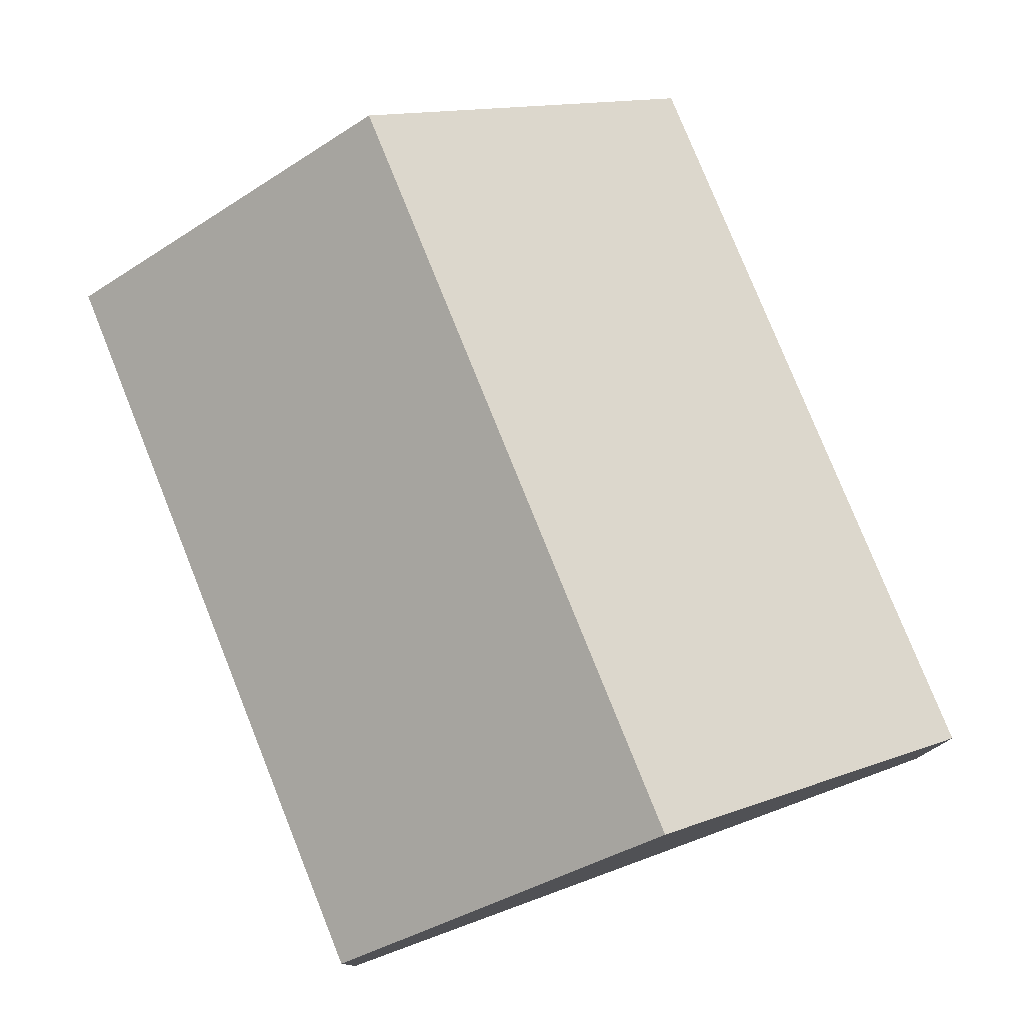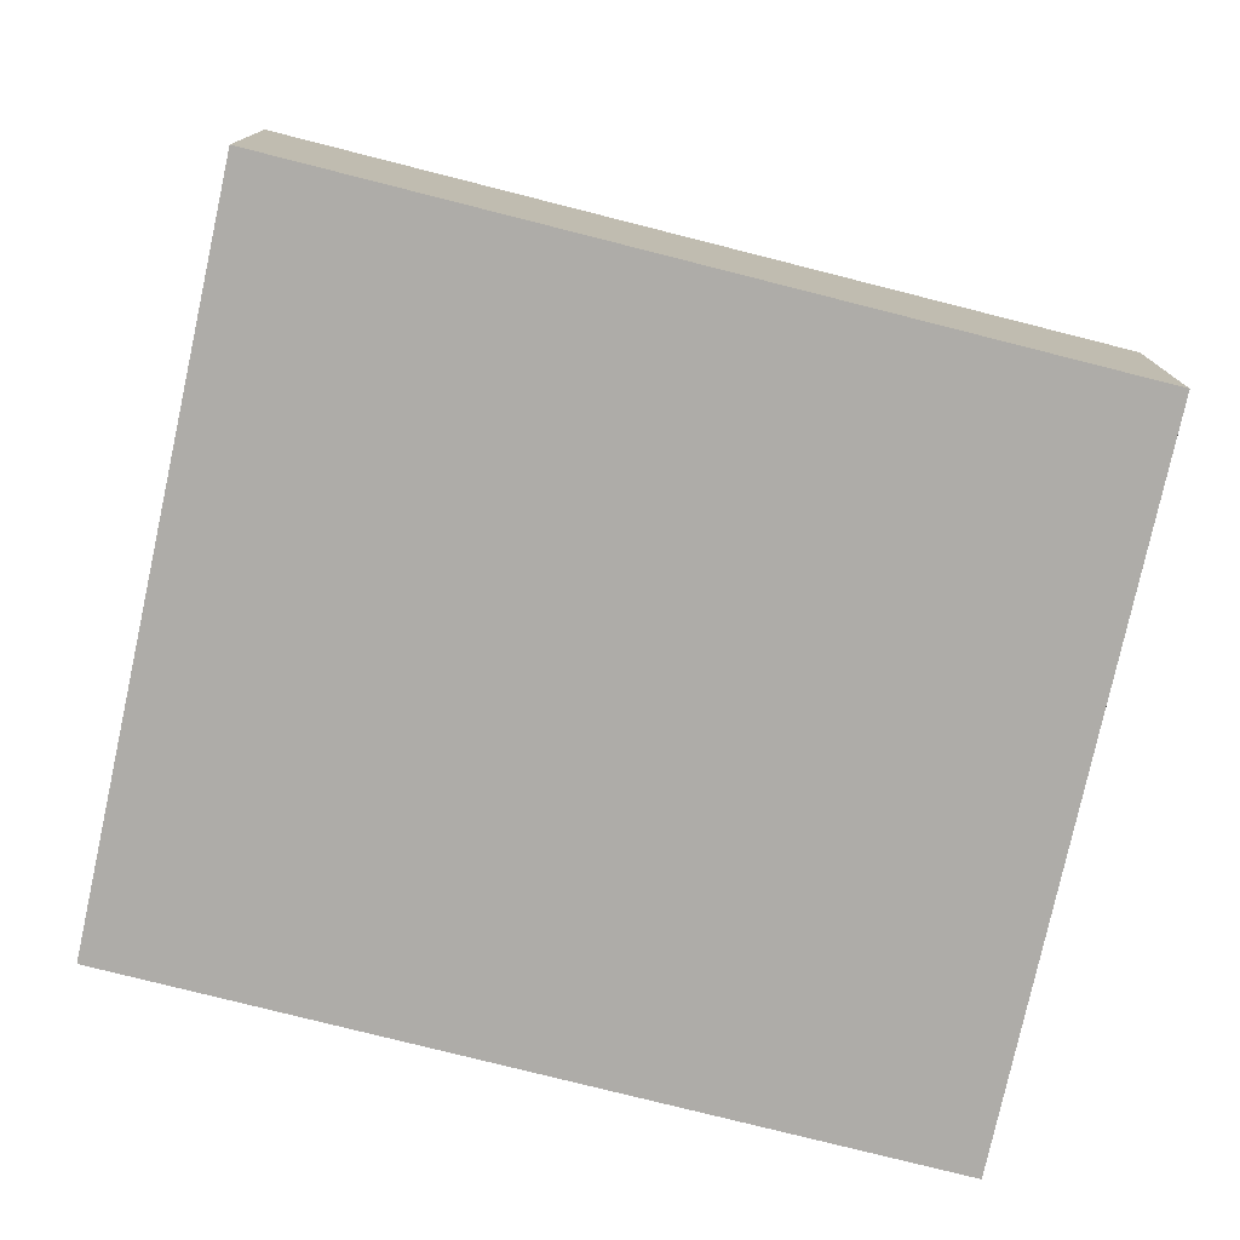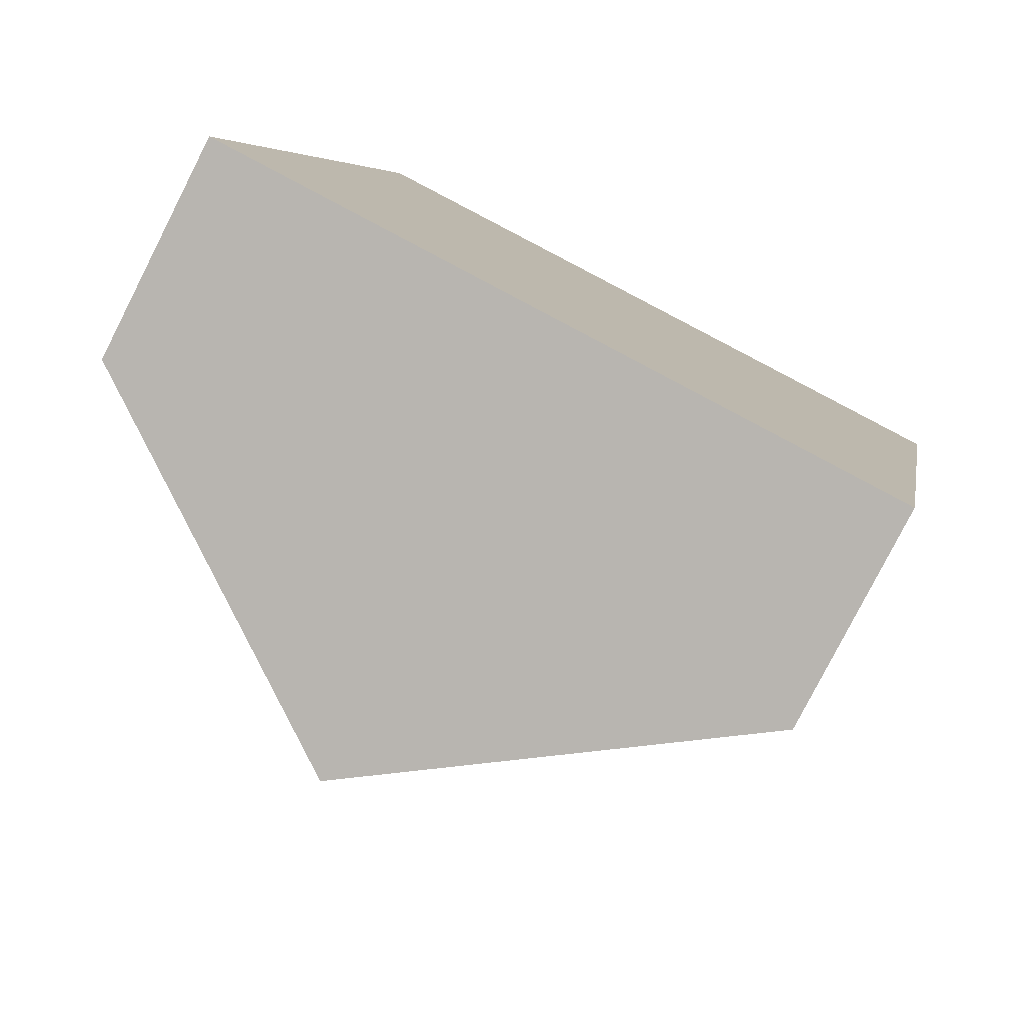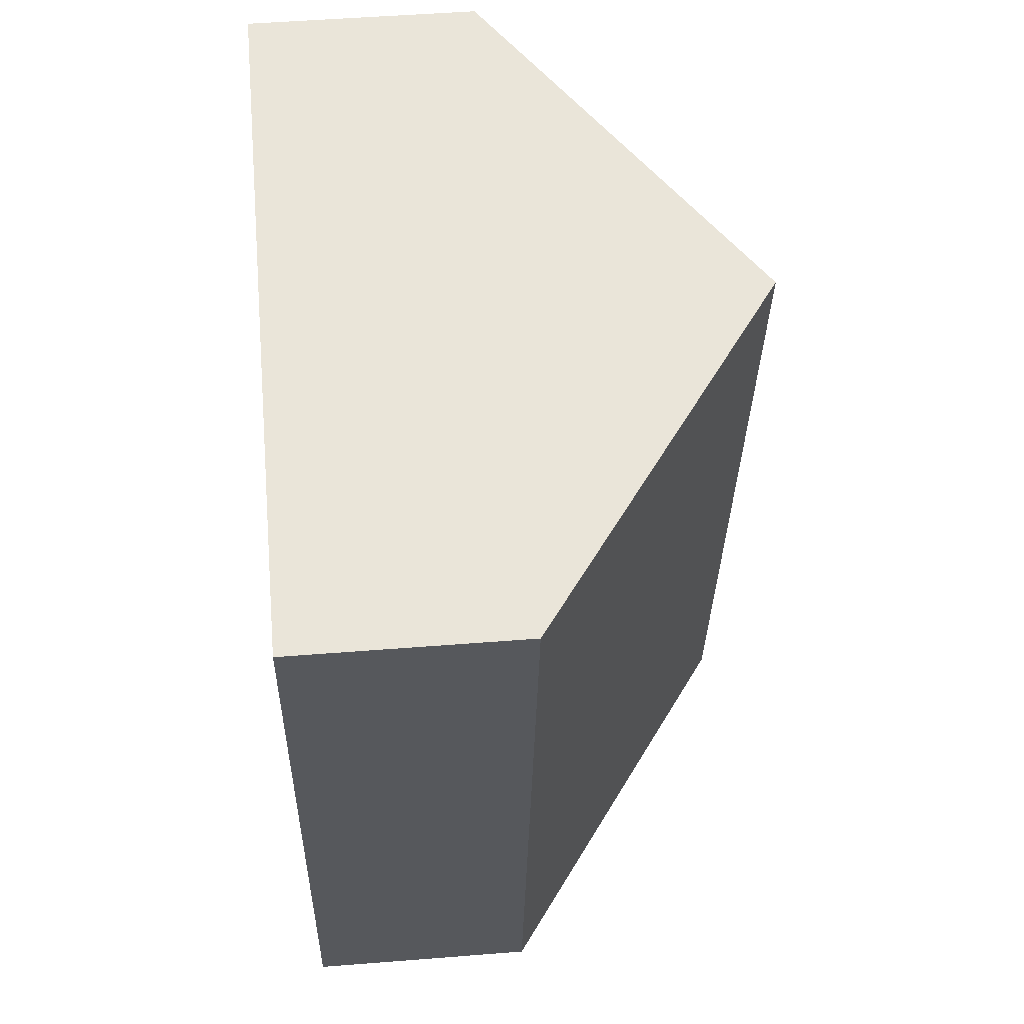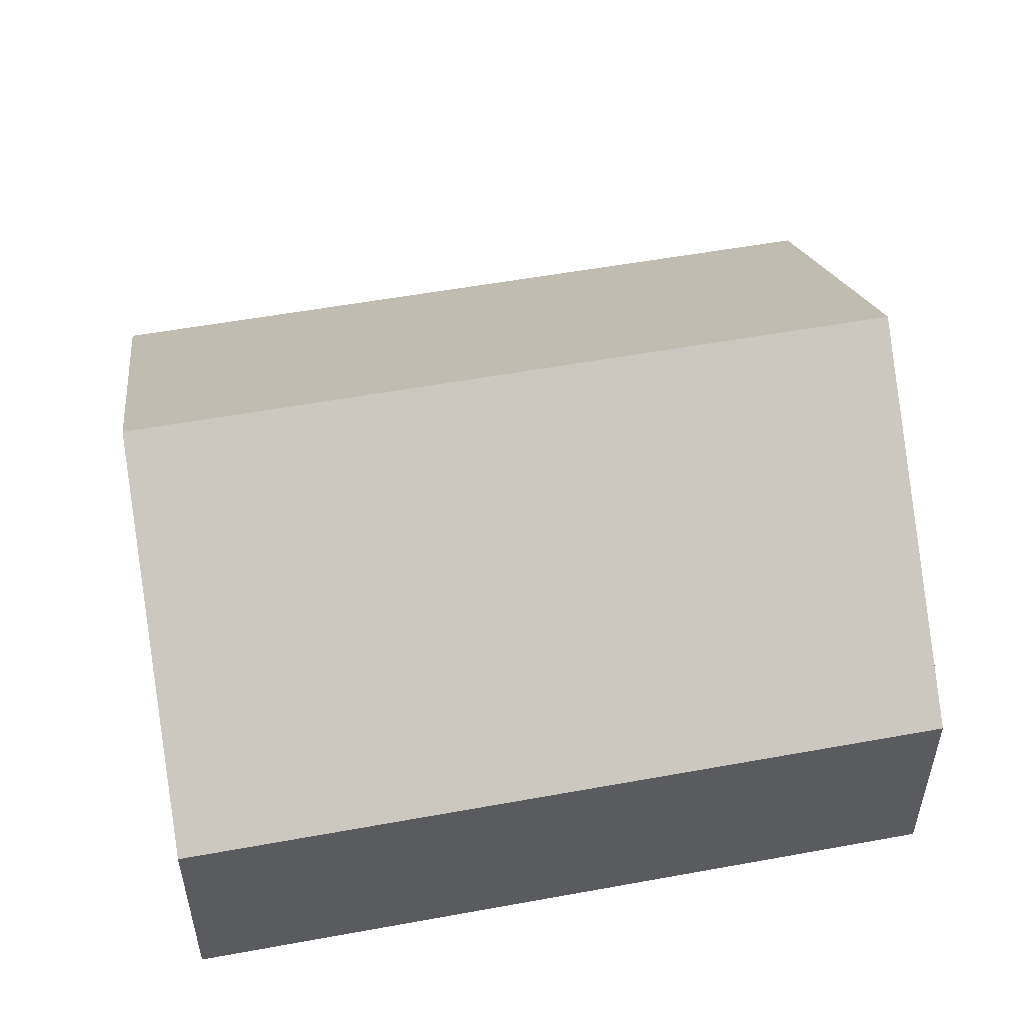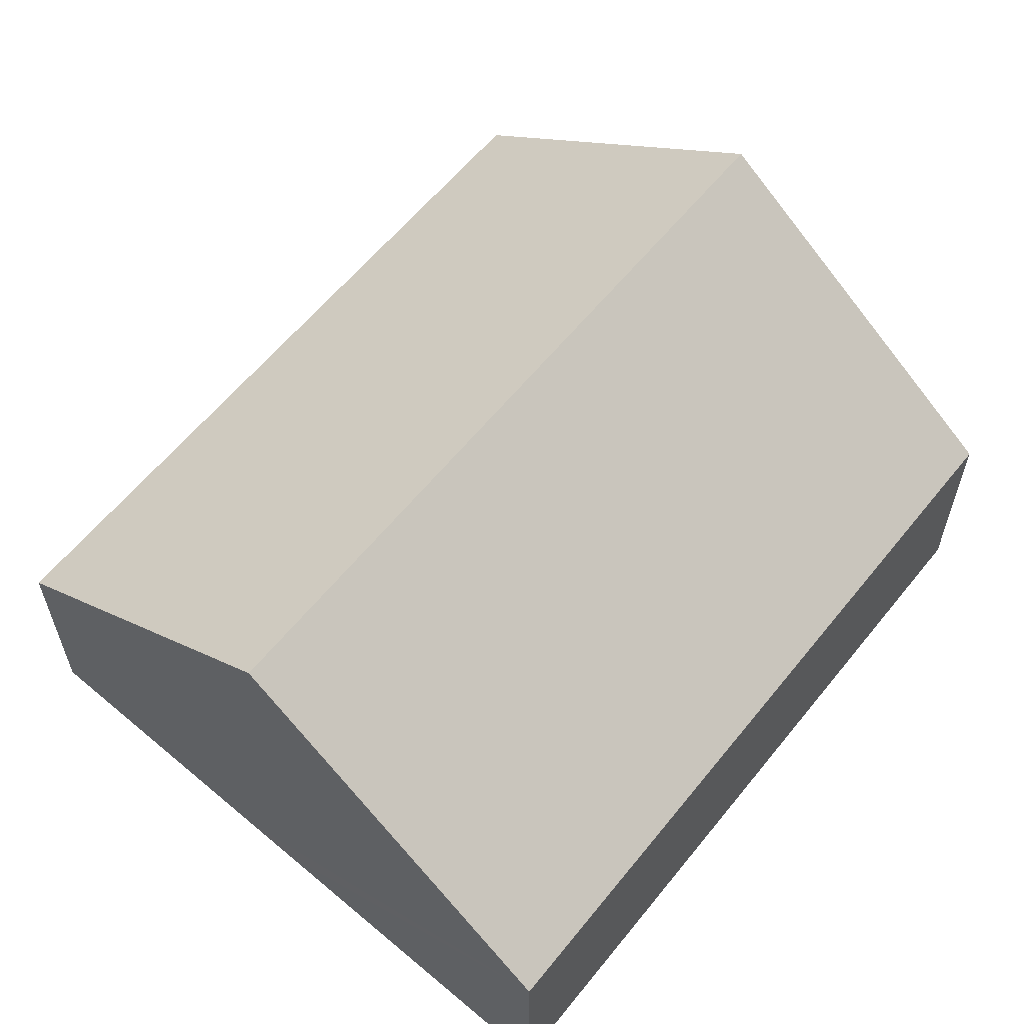
<metadata>
{"format":"obj","ext":"obj","renderer":"f3d","projection":"perspective","resolution":1024,"background":"white","views":[{"elev":78.3,"azim":169.0,"up":"+Y"},{"elev":-77.0,"azim":-93.4,"up":"+Y"},{"elev":-79.4,"azim":-27.0,"up":"+Z"},{"elev":50.0,"azim":85.0,"up":"+Z"},{"elev":53.0,"azim":-90.3,"up":"+Y"},{"elev":60.2,"azim":49.5,"up":"+Y"}]}
</metadata>
<code>
v  7.271 2.341 -1.155
v  5.207 4.95 7.616
v  8.848 2.341 7.055
v  3.633 4.95 -0.577
v  0 2.344 1.435e-16
v  4.569 4.493 7.714
v  1.56 2.337 8.178
v  0 0 0
v  1.56 -5.008e-16 8.178
v  4.569 -4.723e-16 7.714
v  5.207 -4.663e-16 7.616
v  8.848 -4.32e-16 7.055
v  7.271 7.072e-17 -1.155
v  3.633 3.533e-17 -0.577
g defaultobject
f 1 2 3
f 2 1 4
f 5 2 4
f 2 5 6
f 6 5 7
f 8 7 5
f 7 8 9
f 9 6 7
f 6 9 10
f 6 10 2
f 2 10 3
f 3 10 11
f 3 11 12
f 12 1 3
f 1 12 13
f 4 8 5
f 8 4 1
f 8 1 14
f 14 1 13
f 11 13 12
f 13 11 14
f 14 11 10
f 14 10 8
f 8 10 9

</code>
